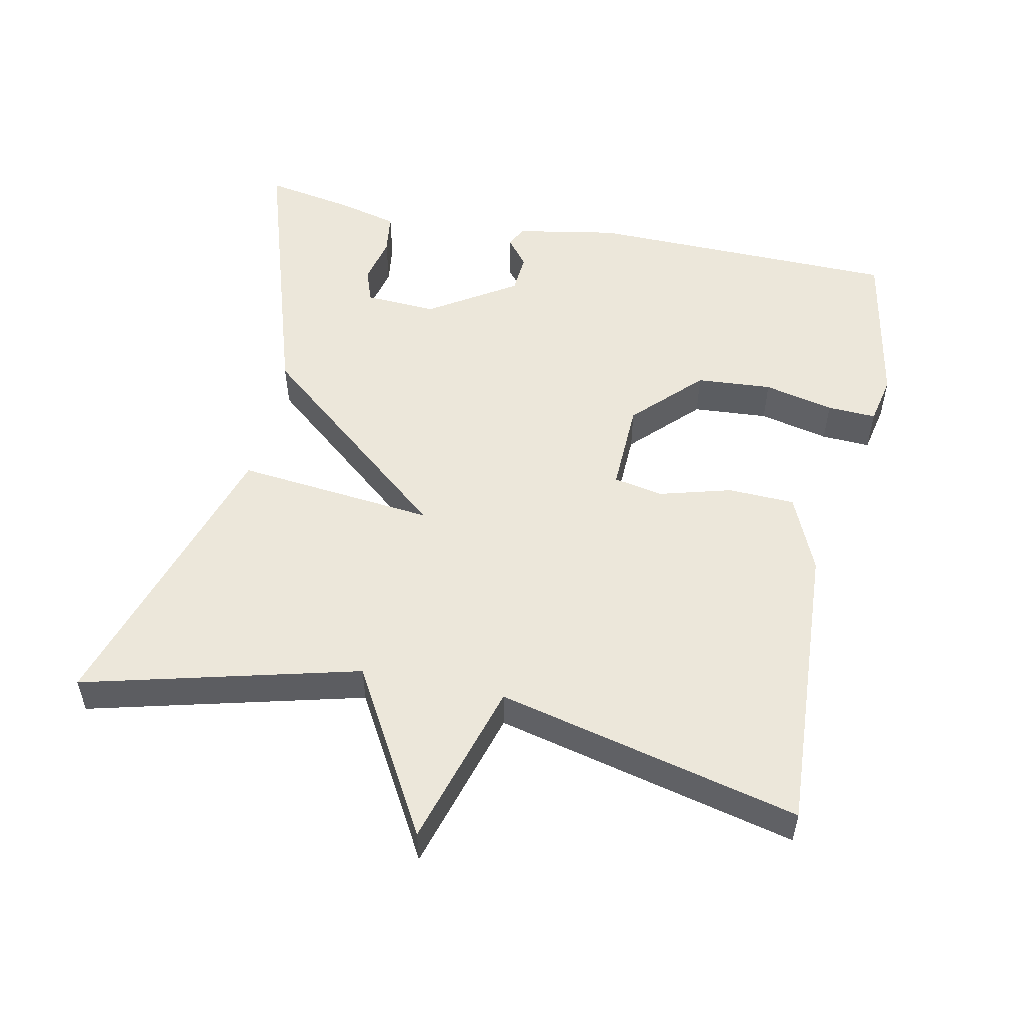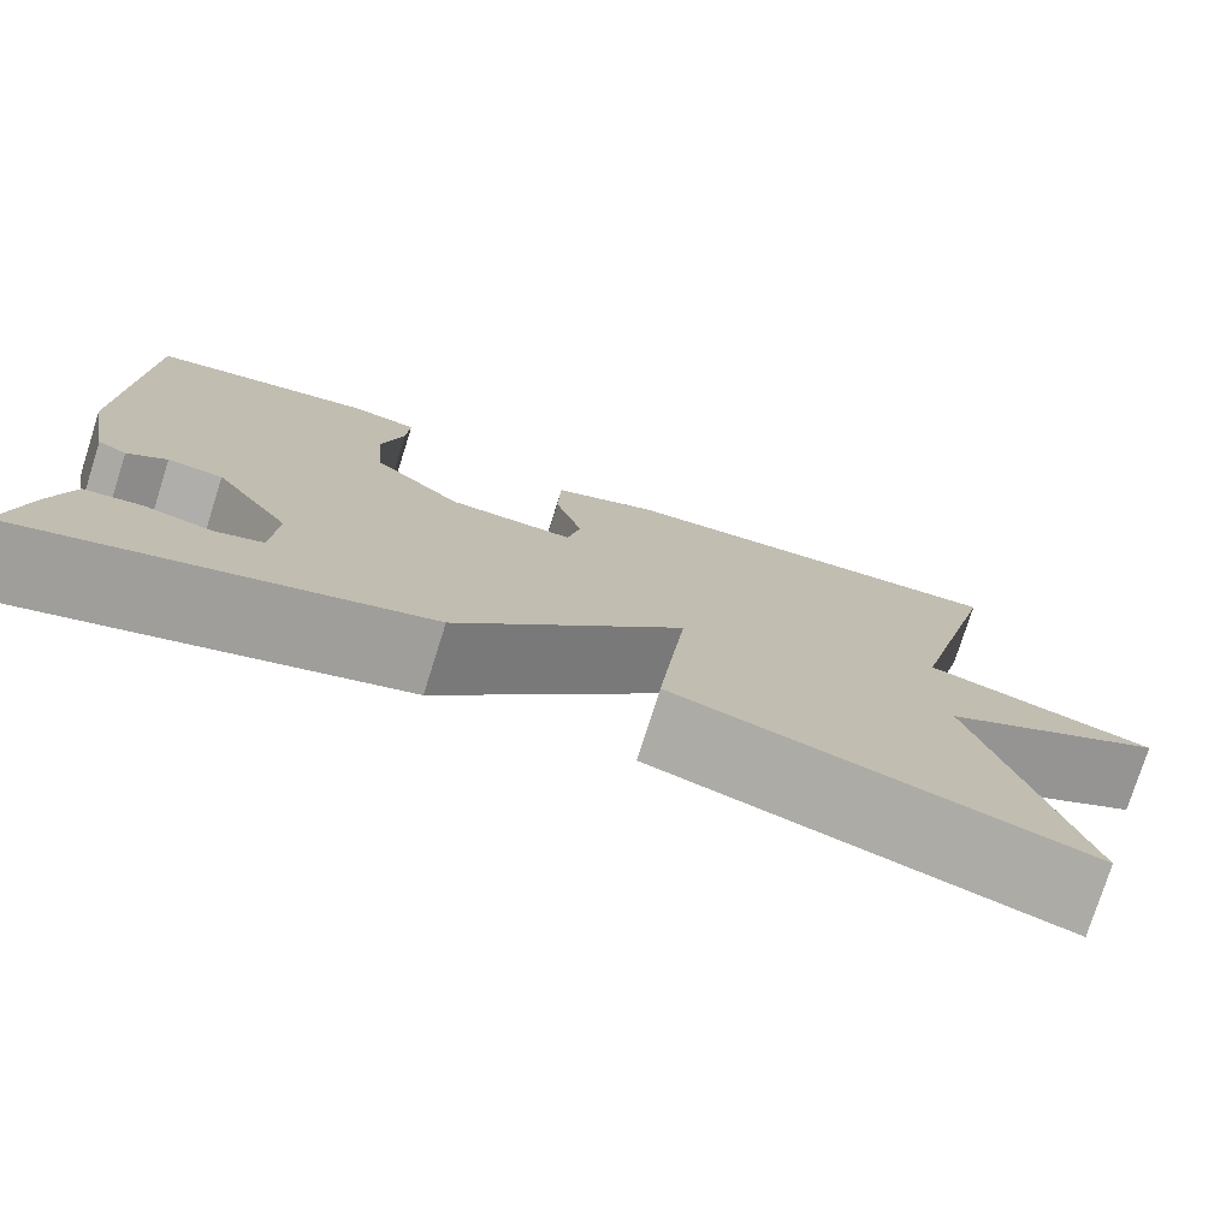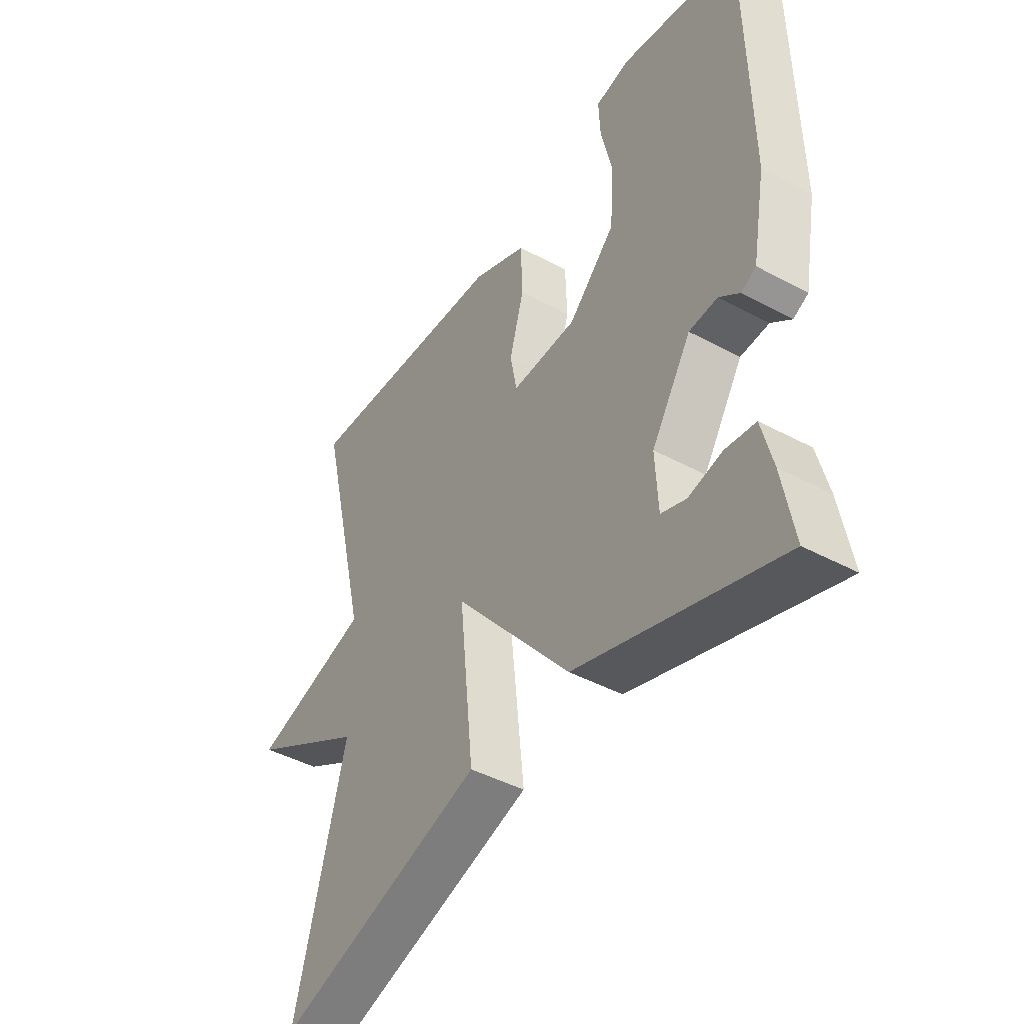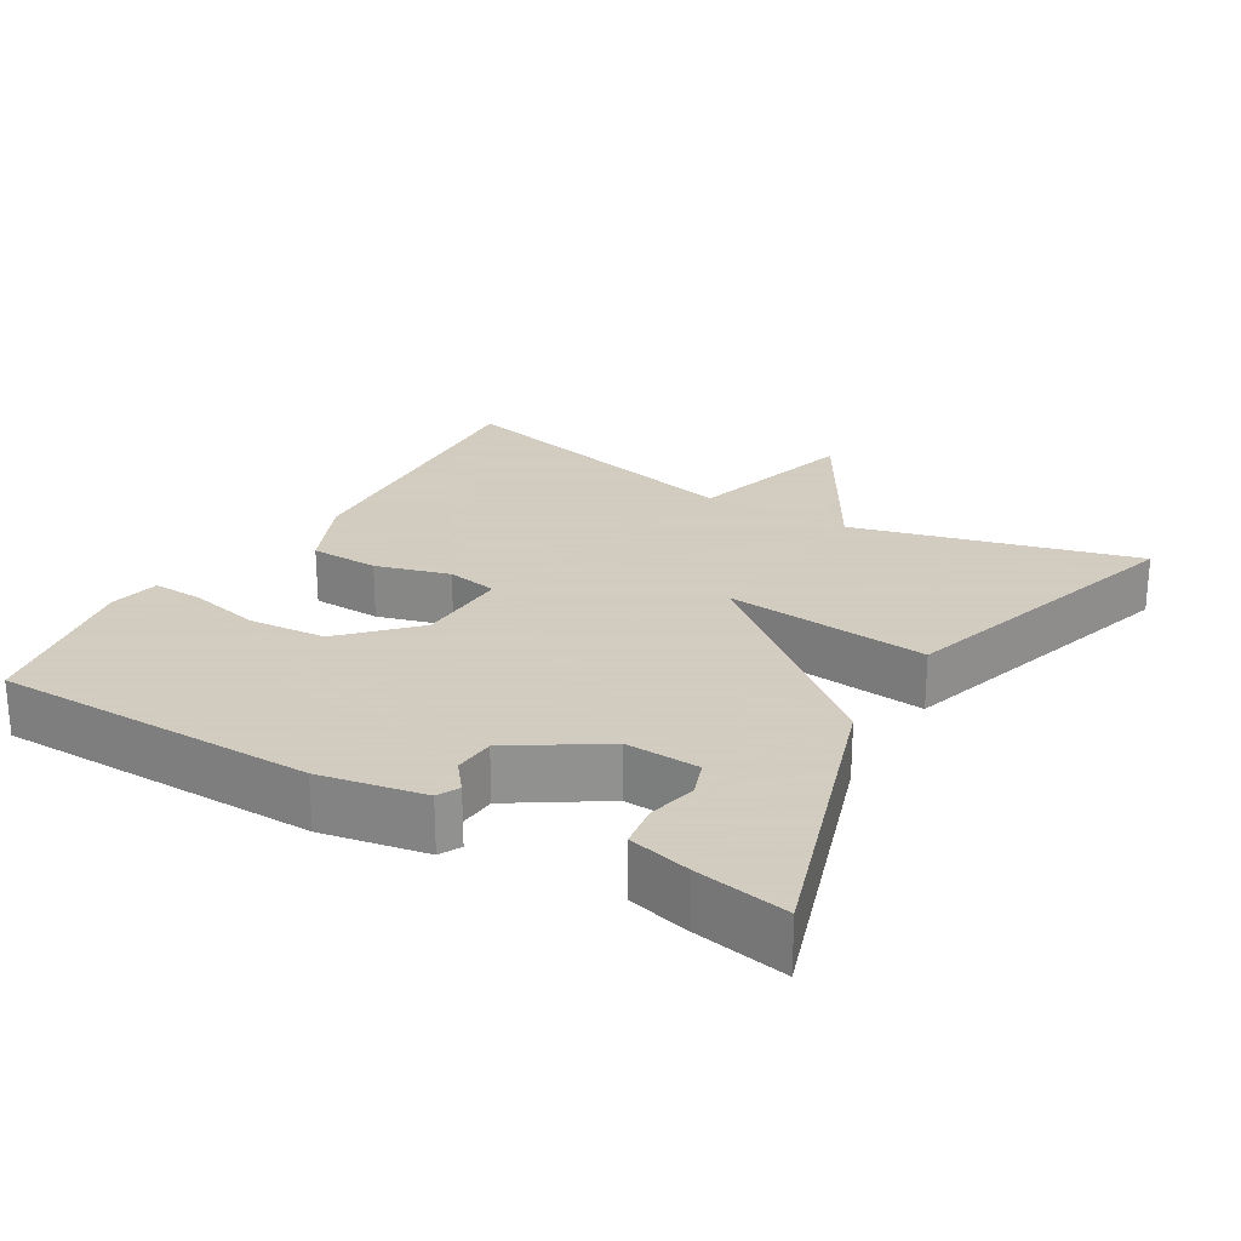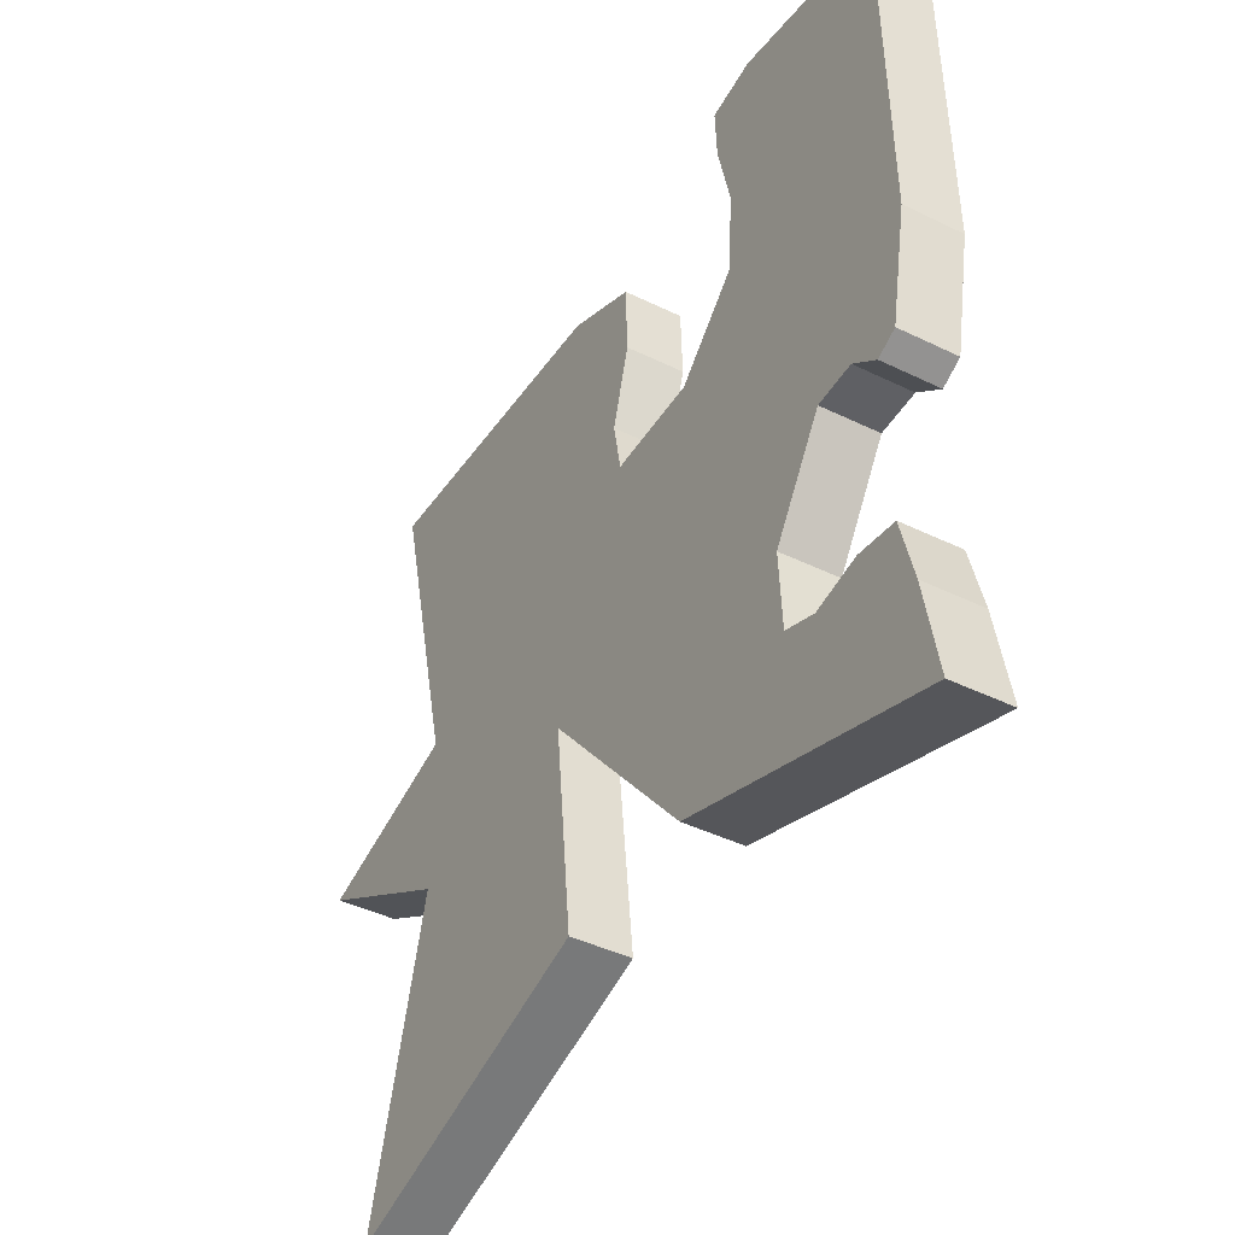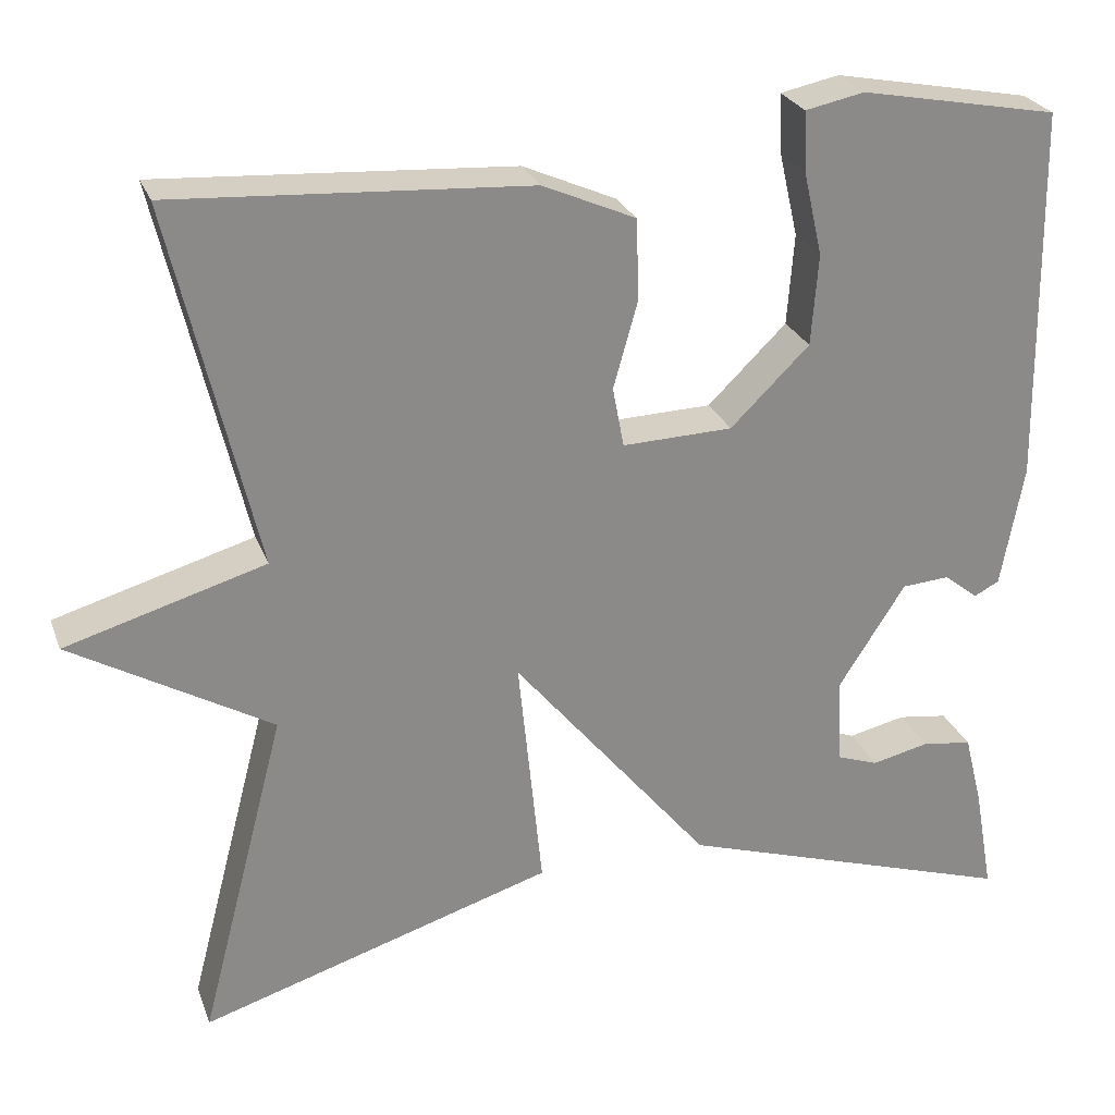
<metadata>
{"format":"obj","ext":"obj","renderer":"f3d","projection":"perspective","resolution":1024,"background":"white","views":[{"elev":53.1,"azim":-78.1,"up":"+Y"},{"elev":-77.1,"azim":162.4,"up":"+Z"},{"elev":-44.0,"azim":57.7,"up":"+Z"},{"elev":24.3,"azim":120.5,"up":"+Y"},{"elev":-42.3,"azim":59.6,"up":"+Z"},{"elev":26.0,"azim":-17.8,"up":"+Z"}]}
</metadata>
<code>
v 0.5 0.07 0.5
v 0.506 0.07 0.066
v 0.48 0.07 -0.075
v 0.451 0.07 -0.09
v 0.412 0.07 -0.059
v 0.357 0.07 -0.063
v 0.28 0.07 -0.183
v 0.285 0.07 -0.283
v 0.333 0.07 -0.3
v 0.399 0.07 -0.285
v 0.457 0.07 -0.293
v 0.478 0.07 -0.377
v 0.5 0.07 -0.5
v 0.107 0.07 -0.374
v -0.121 0.07 -0.099
v -0.093 0.07 -0.374
v -0.5 0.07 -0.5
v -0.401 0.07 -0.119
v -0.631 0.07 0.014
v -0.401 0.07 0.081
v -0.5 0.07 0.5
v -0.092 0.07 0.475
v 0.015 0.07 0.428
v 0.018 0.07 0.335
v -0.01 0.07 0.235
v 0.003 0.07 0.166
v 0.13 0.07 0.17
v 0.221 0.07 0.259
v 0.229 0.07 0.364
v 0.207 0.07 0.461
v 0.204 0.07 0.529
v 0.272 0.07 0.543
v 0.5 0 0.5
v 0.506 0 0.066
v 0.48 0 -0.075
v 0.451 0 -0.09
v 0.412 0 -0.059
v 0.357 0 -0.063
v 0.28 0 -0.183
v 0.285 0 -0.283
v 0.333 0 -0.3
v 0.399 0 -0.285
v 0.457 0 -0.293
v 0.478 0 -0.377
v 0.5 0 -0.5
v 0.107 0 -0.374
v -0.121 0 -0.099
v -0.093 0 -0.374
v -0.5 0 -0.5
v -0.401 0 -0.119
v -0.631 0 0.014
v -0.401 0 0.081
v -0.5 0 0.5
v -0.092 0 0.475
v 0.015 0 0.428
v 0.018 0 0.335
v -0.01 0 0.235
v 0.003 0 0.166
v 0.13 0 0.17
v 0.221 0 0.259
v 0.229 0 0.364
v 0.207 0 0.461
v 0.204 0 0.529
v 0.272 0 0.543
f 3 4 5
f 2 3 5
f 1 2 5
f 32 1 5
f 31 32 5
f 30 31 5
f 29 30 5
f 28 29 5 6
f 27 28 6 7
f 26 27 7 8
f 23 24 25
f 22 23 25
f 21 22 25
f 20 21 25
f 20 25 26
f 18 19 20 26
f 15 16 17 18
f 15 18 26
f 14 15 26 8
f 12 13 14
f 11 12 14
f 10 11 14
f 9 10 14
f 8 9 14
f 37 36 35
f 37 35 34
f 37 34 33
f 37 33 64
f 37 64 63
f 37 63 62
f 37 62 61
f 38 37 61 60
f 39 38 60 59
f 40 39 59 58
f 57 56 55
f 57 55 54
f 57 54 53
f 57 53 52
f 58 57 52
f 58 52 51 50
f 50 49 48 47
f 58 50 47
f 40 58 47 46
f 46 45 44
f 46 44 43
f 46 43 42
f 46 42 41
f 46 41 40
f 1 33 34 2
f 2 34 35 3
f 3 35 36 4
f 4 36 37 5
f 5 37 38 6
f 6 38 39 7
f 7 39 40 8
f 8 40 41 9
f 9 41 42 10
f 10 42 43 11
f 11 43 44 12
f 12 44 45 13
f 13 45 46 14
f 14 46 47 15
f 15 47 48 16
f 16 48 49 17
f 17 49 50 18
f 18 50 51 19
f 19 51 52 20
f 20 52 53 21
f 21 53 54 22
f 22 54 55 23
f 23 55 56 24
f 24 56 57 25
f 25 57 58 26
f 26 58 59 27
f 27 59 60 28
f 28 60 61 29
f 29 61 62 30
f 30 62 63 31
f 31 63 64 32
f 32 64 33 1

</code>
